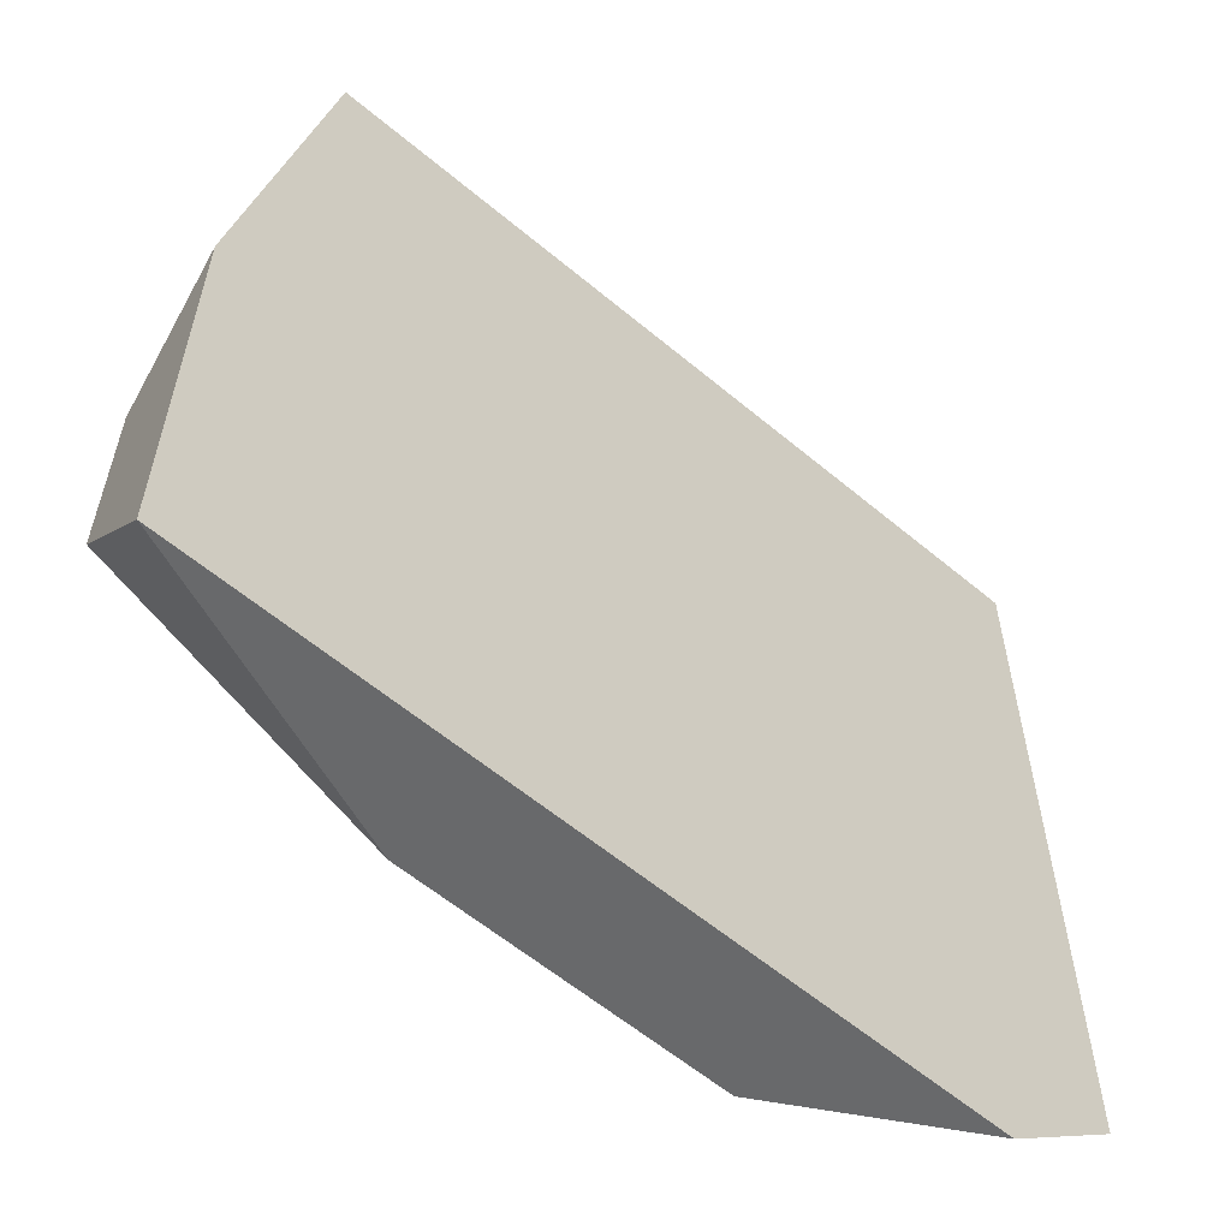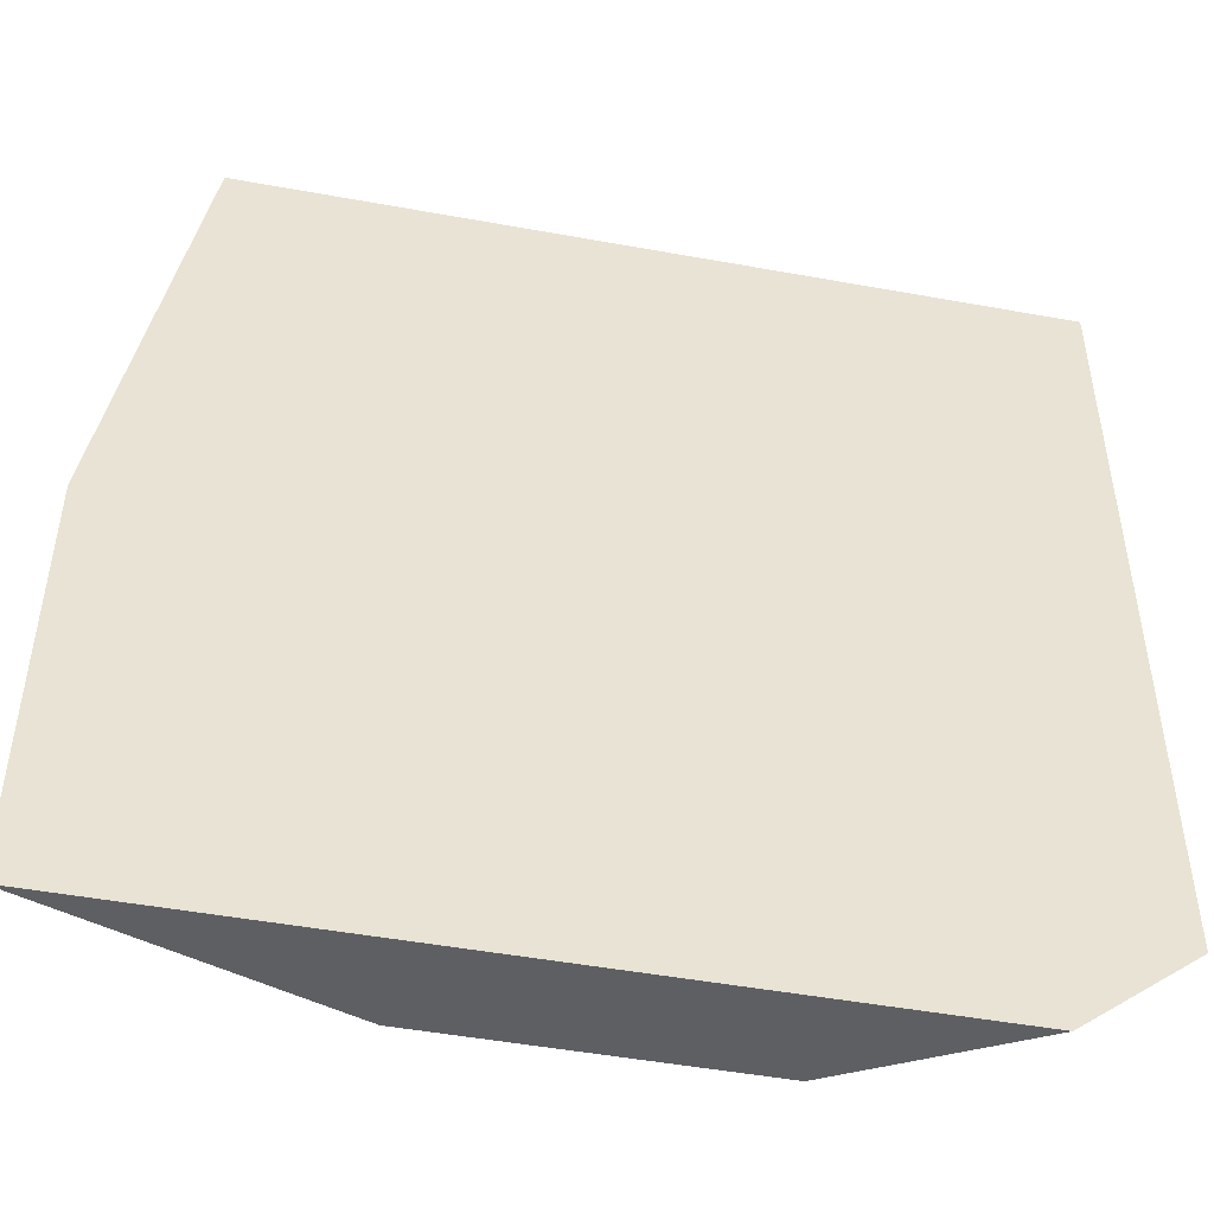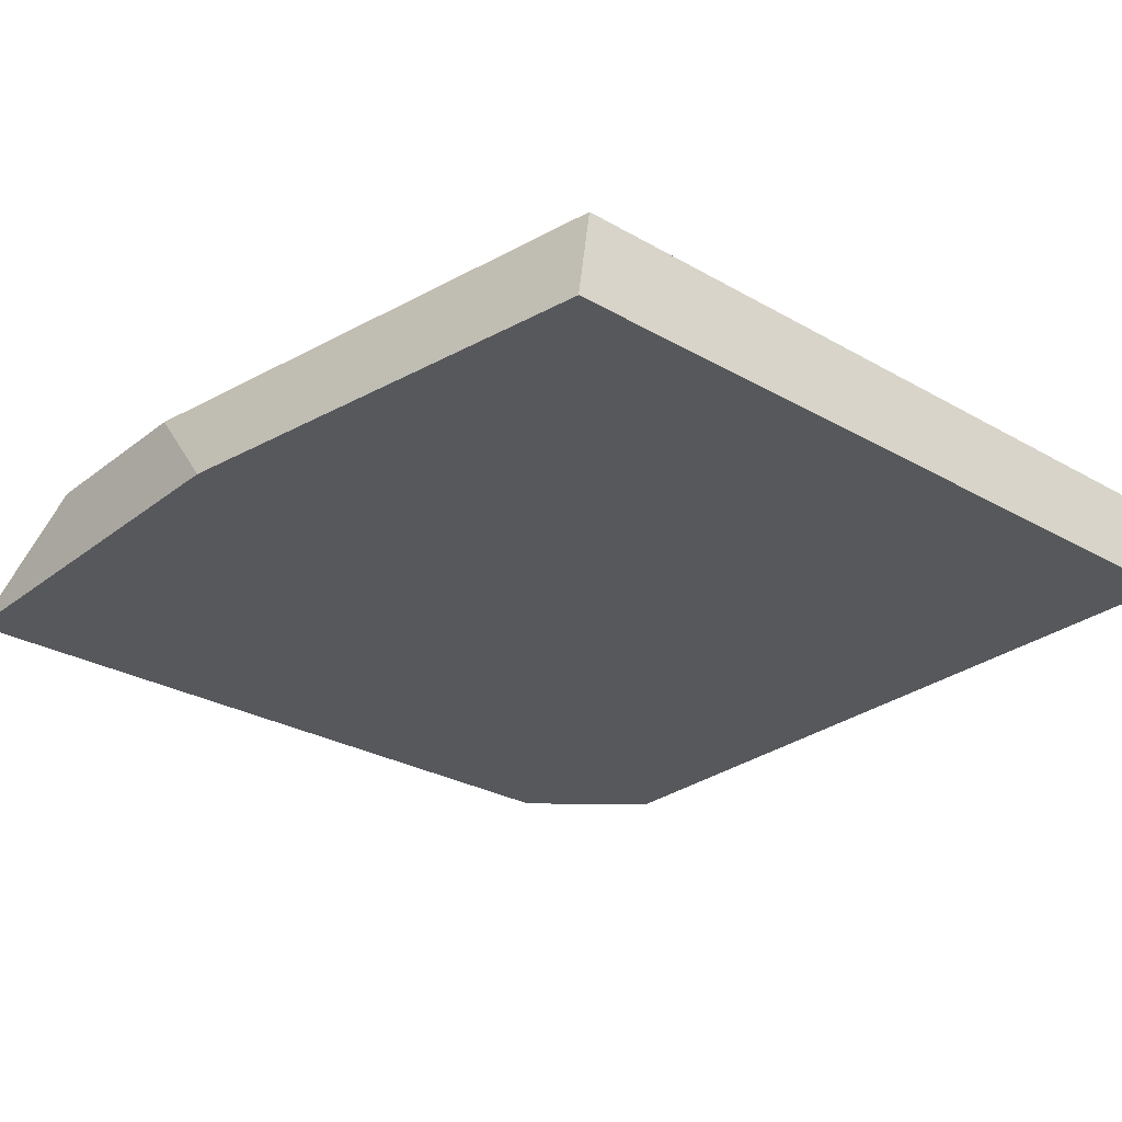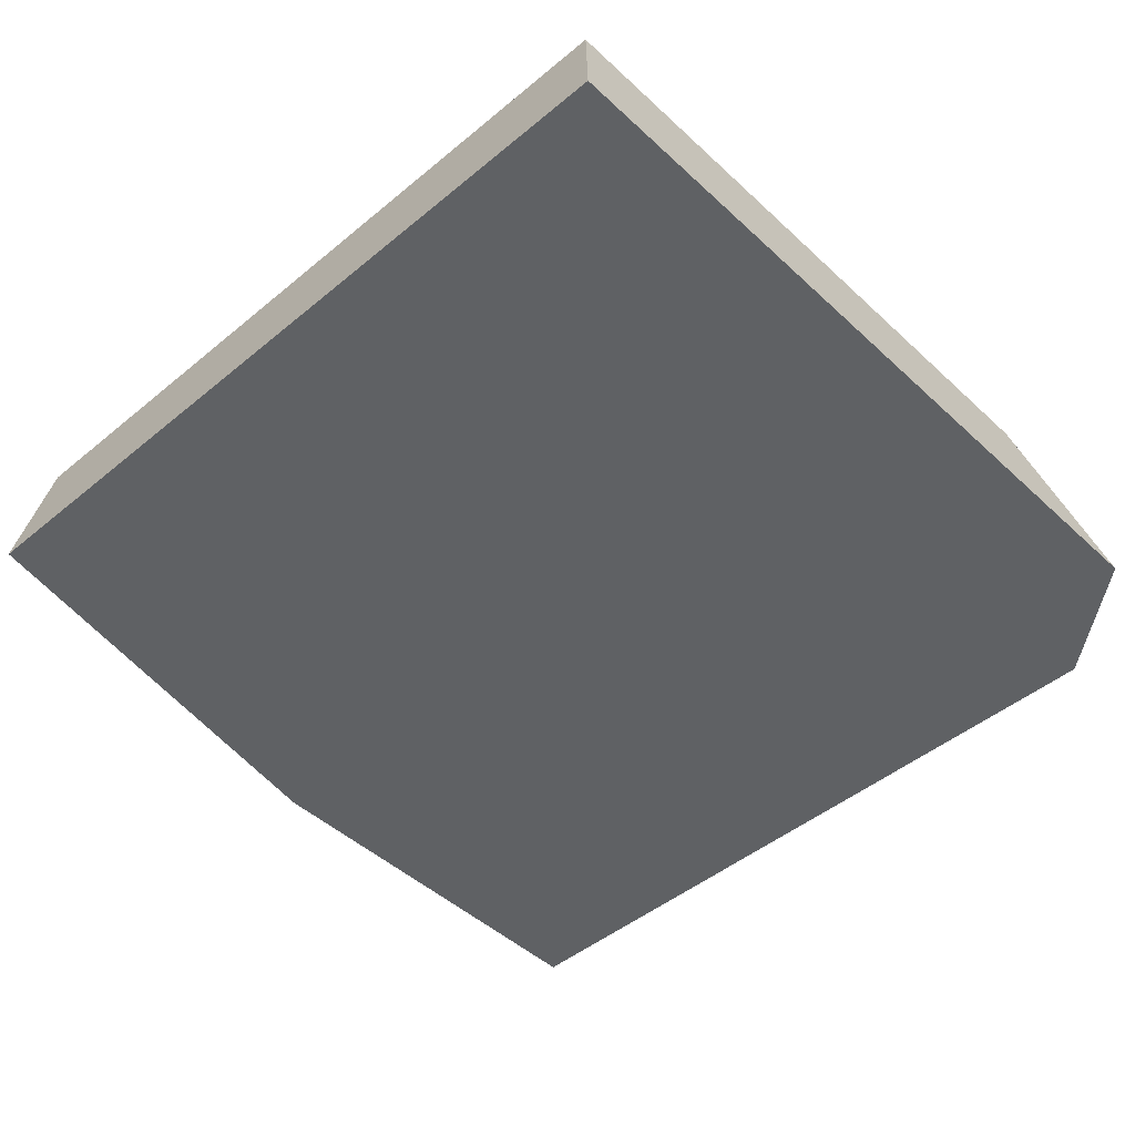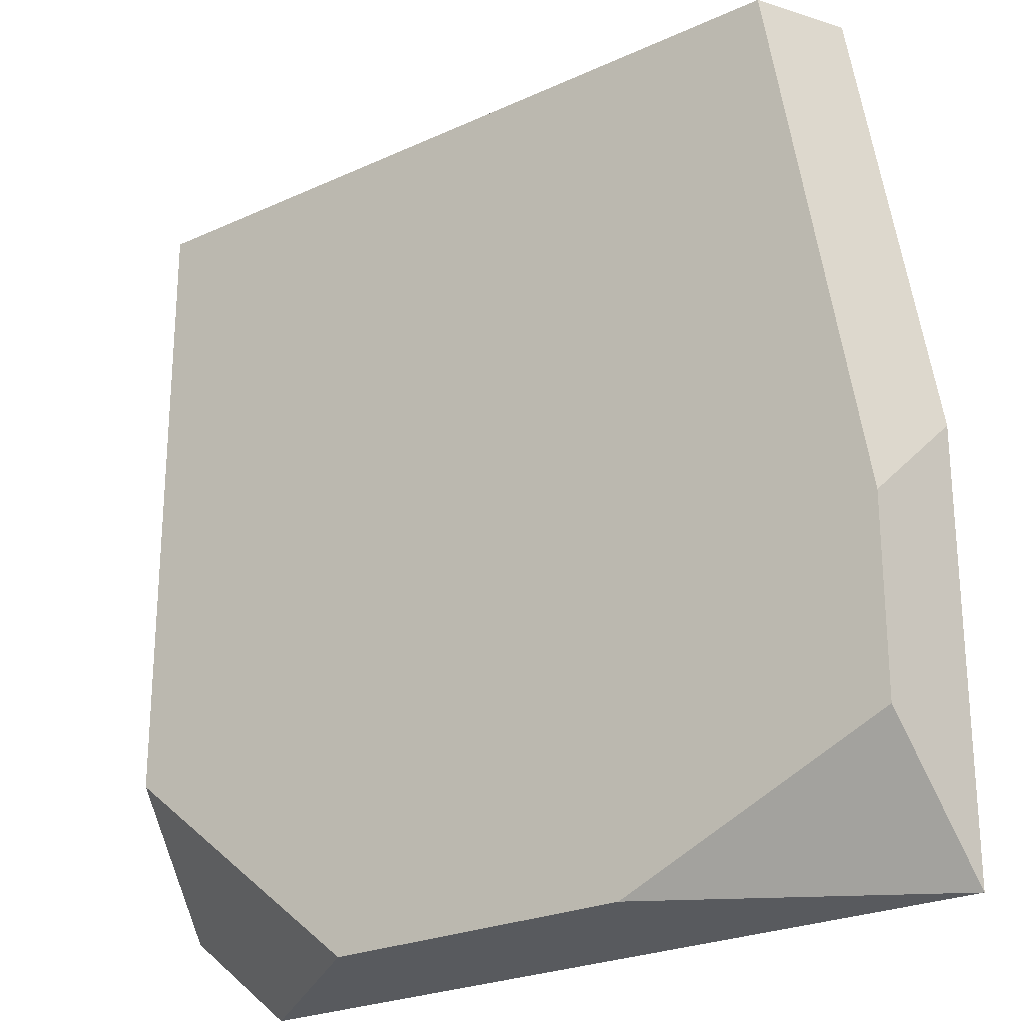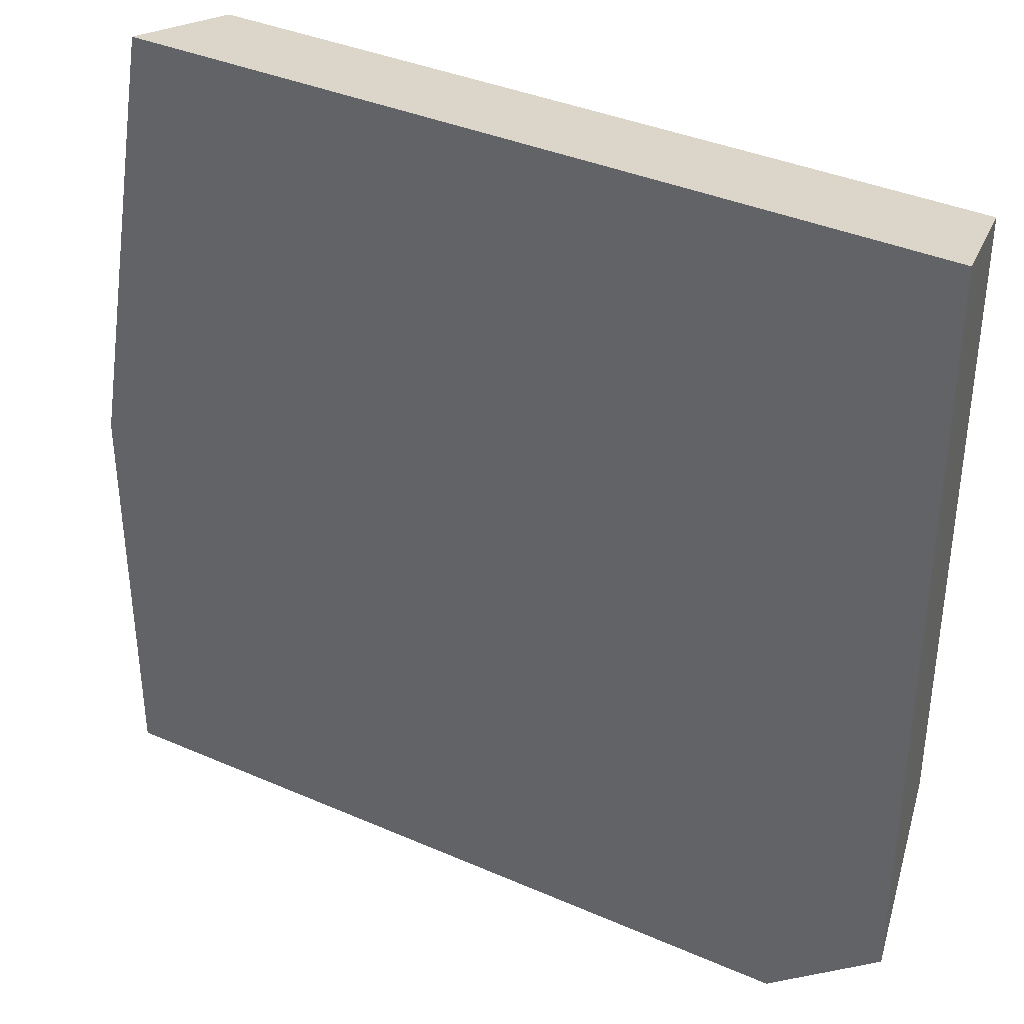
<metadata>
{"format":"obj","ext":"obj","renderer":"f3d","projection":"perspective","resolution":1024,"background":"white","views":[{"elev":-59.5,"azim":-40.7,"up":"+Z"},{"elev":-48.5,"azim":-11.5,"up":"+Z"},{"elev":-28.2,"azim":-40.9,"up":"+Y"},{"elev":-46.3,"azim":43.4,"up":"+Y"},{"elev":-24.4,"azim":-143.0,"up":"+Z"},{"elev":37.3,"azim":29.3,"up":"+Z"}]}
</metadata>
<code>
g Rock_Tile_m_08
v -0.2 0 -0.2
v 0.2 0 0.2
v 0.1915 0.04988 0.1918
v -0.1932 0.04988 -0.05216
v -0.2 0 -0.007414
v -0.1514 0.04988 0.1918
v -0.1644 0 0.2
v 0.07176 0.04988 -0.1928
v 0.1476 0 -0.2
v 0.1915 0.04988 -0.09516
v 0.2 0 -0.1572
v -0.1932 0.04988 -0.1387
v -0.0701 0.04988 -0.1928
f 10 2 11
f 9 11 5
f 9 1 13
f 13 1 12
f 12 1 5
f 8 13 4
f 10 3 2
f 6 10 4
f 10 9 8
f 5 6 4
f 1 9 5
f 8 9 13
f 5 4 12
f 2 5 11
f 10 8 4
f 13 12 4
f 2 6 7
f 6 3 10
f 10 11 9
f 5 7 6
f 2 7 5
f 2 3 6

</code>
